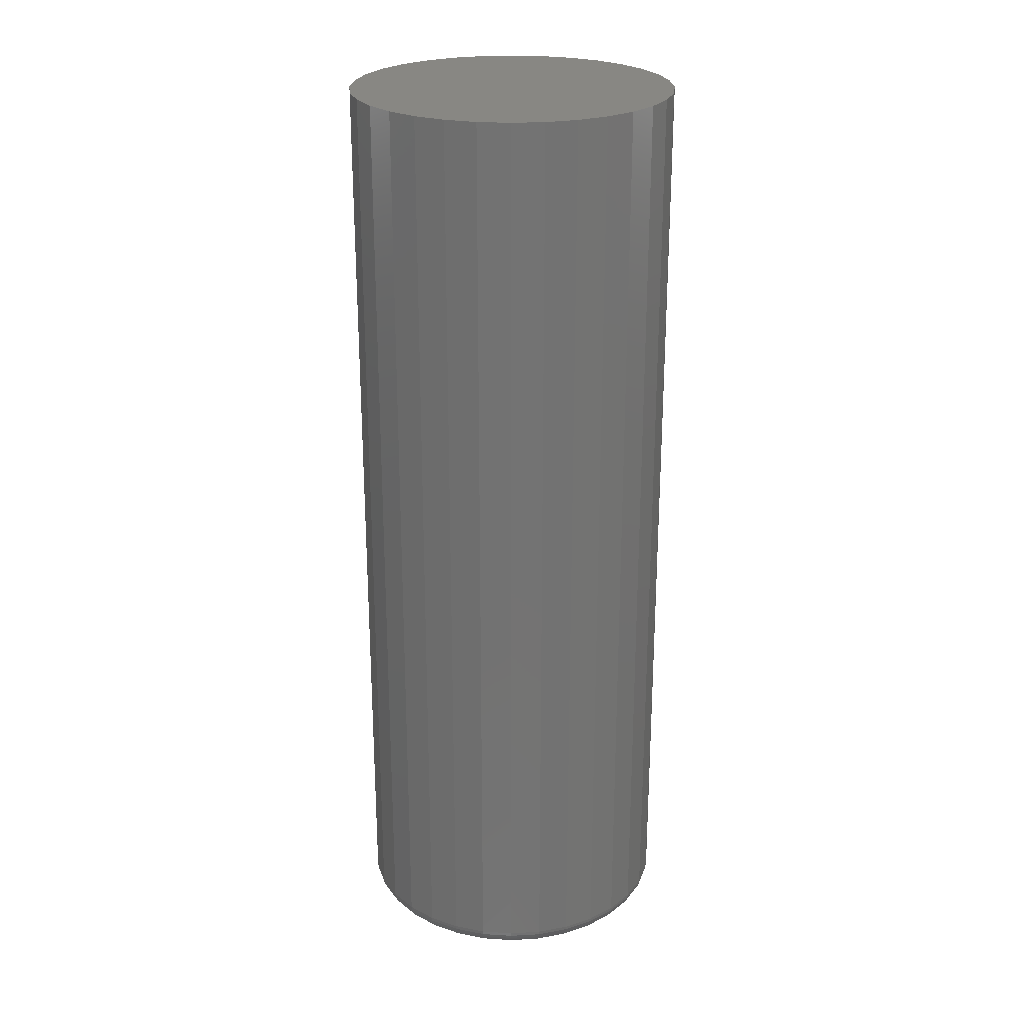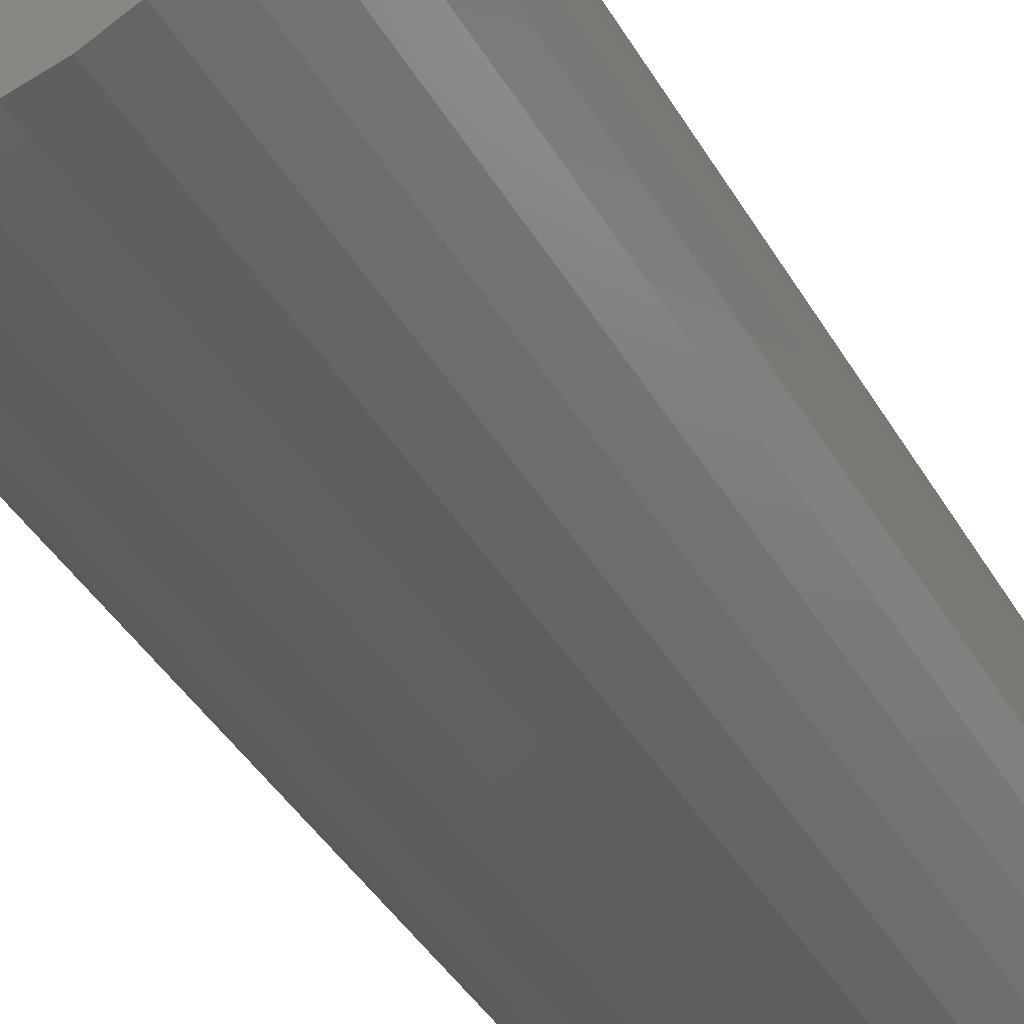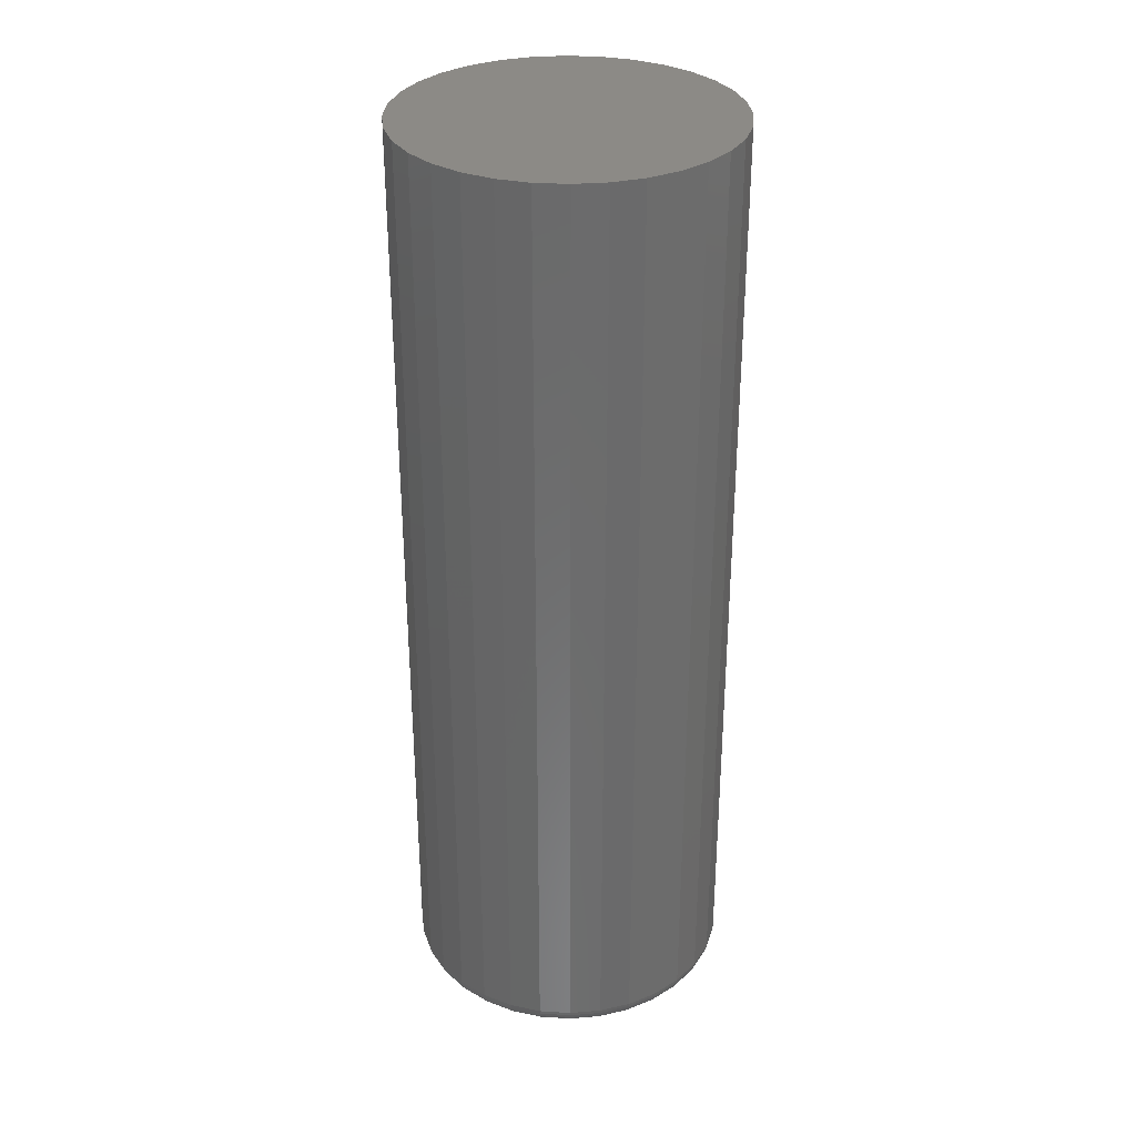
<metadata>
{"format":"stl","ext":"stl","renderer":"f3d","projection":"perspective","resolution":1024,"background":"white","views":[{"elev":24.7,"azim":101.6,"up":"+Z"},{"elev":-38.6,"azim":26.6,"up":"+Y"},{"elev":32.2,"azim":89.2,"up":"+Z"}]}
</metadata>
<code>
# stl→obj: 320 verts, 636 faces
v 0.005263 0.1146 0
v 0.02763 0.1124 0
v -0.0171 0.1124 0
v -0.03861 0.1059 0
v 0.04913 0.1059 0
v -0.05843 0.09532 0
v 0.06895 0.09532 0
v 0.04913 -0.1059 0
v -0.03861 -0.1059 0
v 0.06895 -0.09532 0
v -0.0171 -0.1124 0
v 0.02763 -0.1124 0
v 0.005263 -0.1146 0
v -0.05843 -0.09532 0
v -0.0758 -0.08106 0
v 0.08632 -0.08106 0
v -0.09005 -0.06369 0
v 0.1006 -0.06369 0
v -0.1006 -0.04387 0
v 0.1112 -0.04387 0
v -0.1072 -0.02236 0
v 0.1177 -0.02236 0
v -0.1094 -9.208e-17 0
v 0.1199 6.944e-17 0
v -0.1072 0.02236 0
v 0.1177 0.02236 0
v -0.1006 0.04387 0
v 0.1112 0.04387 0
v -0.09005 0.06369 0
v 0.1006 0.06369 0
v -0.0758 0.08106 0
v 0.08632 0.08106 0
v 0.1355 -1.476e-16 0.01562
v 0.1355 0 0.75
v 0.133 -0.02541 0.01562
v 0.133 -0.02541 0.75
v 0.1256 -0.04985 0.01562
v 0.1256 -0.04985 0.75
v 0.1136 -0.07237 0.01562
v 0.1136 -0.07237 0.75
v 0.09737 -0.09211 0.01562
v 0.09737 -0.09211 0.75
v 0.07763 -0.1083 0.01562
v 0.07763 -0.1083 0.75
v 0.05511 -0.1203 0.01562
v 0.05511 -0.1203 0.75
v 0.03068 -0.1278 0.01562
v 0.03068 -0.1278 0.75
v 0.005263 -0.1303 0.01562
v 0.005263 -0.1303 0.75
v -0.02015 -0.1278 0.01562
v -0.02015 -0.1278 0.75
v -0.04459 -0.1203 0.01562
v -0.04459 -0.1203 0.75
v -0.06711 -0.1083 0.01562
v -0.06711 -0.1083 0.75
v -0.08685 -0.09211 0.01562
v -0.08685 -0.09211 0.75
v -0.103 -0.07237 0.01562
v -0.103 -0.07237 0.75
v -0.1151 -0.04985 0.01562
v -0.1151 -0.04985 0.75
v -0.1225 -0.02541 0.01562
v -0.1225 -0.02541 0.75
v -0.125 1.595e-17 0.01562
v -0.125 1.595e-17 0.75
v -0.1225 0.02541 0.01562
v -0.1225 0.02541 0.75
v -0.1151 0.04985 0.01562
v -0.1151 0.04985 0.75
v -0.103 0.07237 0.01562
v -0.103 0.07237 0.75
v -0.08685 0.09211 0.01562
v -0.08685 0.09211 0.75
v -0.06711 0.1083 0.01562
v -0.06711 0.1083 0.75
v -0.04459 0.1203 0.01562
v -0.04459 0.1203 0.75
v -0.02015 0.1278 0.01562
v -0.02015 0.1278 0.75
v 0.005263 0.1303 0.01562
v 0.005263 0.1303 0.75
v 0.03068 0.1278 0.01562
v 0.03068 0.1278 0.75
v 0.05511 0.1203 0.01562
v 0.05511 0.1203 0.75
v 0.07763 0.1083 0.01562
v 0.07763 0.1083 0.75
v 0.09737 0.09211 0.01562
v 0.09737 0.09211 0.75
v 0.1136 0.07237 0.01562
v 0.1136 0.07237 0.75
v 0.1256 0.04985 0.01562
v 0.1256 0.04985 0.75
v 0.133 0.02541 0.01562
v 0.133 0.02541 0.75
v -0.1247 -1.318e-16 0.01258
v -0.1222 0.02535 0.01258
v -0.1238 -1.318e-16 0.009646
v -0.1213 0.02518 0.009646
v -0.1224 -1.318e-16 0.006944
v -0.1199 0.0249 0.006944
v -0.1204 -1.249e-16 0.004576
v -0.118 0.02452 0.004576
v -0.1181 -1.18e-16 0.002633
v -0.1157 0.02406 0.002633
v -0.1154 -1.18e-16 0.001189
v -0.113 0.02353 0.001189
v -0.1124 -1.11e-16 0.0003002
v -0.1102 0.02296 0.0003002
v 0.1327 0.02535 0.01258
v 0.1352 1.11e-16 0.01258
v 0.1319 0.02518 0.009646
v 0.1343 1.11e-16 0.009646
v 0.1304 0.0249 0.006944
v 0.1329 1.11e-16 0.006944
v 0.1285 0.02452 0.004576
v 0.1309 1.11e-16 0.004576
v 0.1262 0.02406 0.002633
v 0.1286 1.041e-16 0.002633
v 0.1236 0.02353 0.001189
v 0.1259 1.041e-16 0.001189
v 0.1207 0.02296 0.0003002
v 0.1229 1.041e-16 0.0003002
v 0.1253 0.04973 0.01258
v 0.1245 0.04939 0.009646
v 0.1232 0.04884 0.006944
v 0.1214 0.0481 0.004576
v 0.1192 0.04719 0.002633
v 0.1167 0.04616 0.001189
v 0.114 0.04504 0.0003002
v 0.1133 0.0722 0.01258
v 0.1126 0.07171 0.009646
v 0.1114 0.07091 0.006944
v 0.1098 0.06983 0.004576
v 0.1078 0.06851 0.002633
v 0.1056 0.06701 0.001189
v 0.1031 0.06538 0.0003002
v 0.09716 0.0919 0.01258
v 0.09653 0.09127 0.009646
v 0.09551 0.09025 0.006944
v 0.09414 0.08887 0.004576
v 0.09246 0.0872 0.002633
v 0.09055 0.08529 0.001189
v 0.08848 0.08322 0.0003002
v 0.07747 0.1081 0.01258
v 0.07697 0.1073 0.009646
v 0.07617 0.1061 0.006944
v 0.07509 0.1045 0.004576
v 0.07378 0.1025 0.002633
v 0.07227 0.1003 0.001189
v 0.07065 0.09785 0.0003002
v 0.055 0.1201 0.01258
v 0.05466 0.1192 0.009646
v 0.0541 0.1179 0.006944
v 0.05336 0.1161 0.004576
v 0.05246 0.1139 0.002633
v 0.05142 0.1114 0.001189
v 0.0503 0.1087 0.0003002
v 0.03062 0.1275 0.01258
v 0.03044 0.1266 0.009646
v 0.03016 0.1252 0.006944
v 0.02978 0.1233 0.004576
v 0.02932 0.1209 0.002633
v 0.02879 0.1183 0.001189
v 0.02822 0.1154 0.0003002
v 0.005263 0.13 0.01258
v 0.005263 0.1291 0.009646
v 0.005263 0.1276 0.006944
v 0.005263 0.1257 0.004576
v 0.005263 0.1233 0.002633
v 0.005263 0.1206 0.001189
v 0.005263 0.1177 0.0003002
v -0.02009 0.1275 0.01258
v -0.01992 0.1266 0.009646
v -0.01964 0.1252 0.006944
v -0.01926 0.1233 0.004576
v -0.0188 0.1209 0.002633
v -0.01827 0.1183 0.001189
v -0.0177 0.1154 0.0003002
v -0.04447 0.1201 0.01258
v -0.04413 0.1192 0.009646
v -0.04358 0.1179 0.006944
v -0.04284 0.1161 0.004576
v -0.04193 0.1139 0.002633
v -0.0409 0.1114 0.001189
v -0.03977 0.1087 0.0003002
v -0.06694 0.1081 0.01258
v -0.06645 0.1073 0.009646
v -0.06564 0.1061 0.006944
v -0.06456 0.1045 0.004576
v -0.06325 0.1025 0.002633
v -0.06175 0.1003 0.001189
v -0.06012 0.09785 0.0003002
v -0.08663 0.0919 0.01258
v -0.08601 0.09127 0.009646
v -0.08498 0.09025 0.006944
v -0.08361 0.08887 0.004576
v -0.08194 0.0872 0.002633
v -0.08003 0.08529 0.001189
v -0.07795 0.08322 0.0003002
v -0.1028 0.0722 0.01258
v -0.1021 0.07171 0.009646
v -0.1009 0.07091 0.006944
v -0.09924 0.06983 0.004576
v -0.09727 0.06851 0.002633
v -0.09503 0.06701 0.001189
v -0.09259 0.06538 0.0003002
v -0.1148 0.04973 0.01258
v -0.114 0.04939 0.009646
v -0.1127 0.04884 0.006944
v -0.1109 0.0481 0.004576
v -0.1087 0.04719 0.002633
v -0.1062 0.04616 0.001189
v -0.1035 0.04504 0.0003002
v 0.1327 -0.02535 0.01258
v 0.1319 -0.02518 0.009646
v 0.1304 -0.0249 0.006944
v 0.1285 -0.02452 0.004576
v 0.1262 -0.02406 0.002633
v 0.1236 -0.02353 0.001189
v 0.1207 -0.02296 0.0003002
v -0.1222 -0.02535 0.01258
v -0.1213 -0.02518 0.009646
v -0.1199 -0.0249 0.006944
v -0.118 -0.02452 0.004576
v -0.1157 -0.02406 0.002633
v -0.113 -0.02353 0.001189
v -0.1102 -0.02296 0.0003002
v -0.1148 -0.04973 0.01258
v -0.114 -0.04939 0.009646
v -0.1127 -0.04884 0.006944
v -0.1109 -0.0481 0.004576
v -0.1087 -0.04719 0.002633
v -0.1062 -0.04616 0.001189
v -0.1035 -0.04504 0.0003002
v -0.1028 -0.0722 0.01258
v -0.1021 -0.07171 0.009646
v -0.1009 -0.07091 0.006944
v -0.09924 -0.06983 0.004576
v -0.09727 -0.06851 0.002633
v -0.09503 -0.06701 0.001189
v -0.09259 -0.06538 0.0003002
v -0.08663 -0.0919 0.01258
v -0.08601 -0.09127 0.009646
v -0.08498 -0.09025 0.006944
v -0.08361 -0.08887 0.004576
v -0.08194 -0.0872 0.002633
v -0.08003 -0.08529 0.001189
v -0.07795 -0.08322 0.0003002
v -0.06694 -0.1081 0.01258
v -0.06645 -0.1073 0.009646
v -0.06564 -0.1061 0.006944
v -0.06456 -0.1045 0.004576
v -0.06325 -0.1025 0.002633
v -0.06175 -0.1003 0.001189
v -0.06012 -0.09785 0.0003002
v -0.04447 -0.1201 0.01258
v -0.04413 -0.1192 0.009646
v -0.04358 -0.1179 0.006944
v -0.04284 -0.1161 0.004576
v -0.04193 -0.1139 0.002633
v -0.0409 -0.1114 0.001189
v -0.03977 -0.1087 0.0003002
v -0.02009 -0.1275 0.01258
v -0.01992 -0.1266 0.009646
v -0.01964 -0.1252 0.006944
v -0.01926 -0.1233 0.004576
v -0.0188 -0.1209 0.002633
v -0.01827 -0.1183 0.001189
v -0.0177 -0.1154 0.0003002
v 0.005263 -0.13 0.01258
v 0.005263 -0.1291 0.009646
v 0.005263 -0.1276 0.006944
v 0.005263 -0.1257 0.004576
v 0.005263 -0.1233 0.002633
v 0.005263 -0.1206 0.001189
v 0.005263 -0.1177 0.0003002
v 0.03062 -0.1275 0.01258
v 0.03044 -0.1266 0.009646
v 0.03016 -0.1252 0.006944
v 0.02978 -0.1233 0.004576
v 0.02932 -0.1209 0.002633
v 0.02879 -0.1183 0.001189
v 0.02822 -0.1154 0.0003002
v 0.055 -0.1201 0.01258
v 0.05466 -0.1192 0.009646
v 0.0541 -0.1179 0.006944
v 0.05336 -0.1161 0.004576
v 0.05246 -0.1139 0.002633
v 0.05142 -0.1114 0.001189
v 0.0503 -0.1087 0.0003002
v 0.07747 -0.1081 0.01258
v 0.07697 -0.1073 0.009646
v 0.07617 -0.1061 0.006944
v 0.07509 -0.1045 0.004576
v 0.07378 -0.1025 0.002633
v 0.07227 -0.1003 0.001189
v 0.07065 -0.09785 0.0003002
v 0.09716 -0.0919 0.01258
v 0.09653 -0.09127 0.009646
v 0.09551 -0.09025 0.006944
v 0.09414 -0.08887 0.004576
v 0.09246 -0.0872 0.002633
v 0.09055 -0.08529 0.001189
v 0.08848 -0.08322 0.0003002
v 0.1133 -0.0722 0.01258
v 0.1126 -0.07171 0.009646
v 0.1114 -0.07091 0.006944
v 0.1098 -0.06983 0.004576
v 0.1078 -0.06851 0.002633
v 0.1056 -0.06701 0.001189
v 0.1031 -0.06538 0.0003002
v 0.1253 -0.04973 0.01258
v 0.1245 -0.04939 0.009646
v 0.1232 -0.04884 0.006944
v 0.1214 -0.0481 0.004576
v 0.1192 -0.04719 0.002633
v 0.1167 -0.04616 0.001189
v 0.114 -0.04504 0.0003002
f 1 2 3
f 4 3 2
f 5 4 2
f 6 4 5
f 7 6 5
f 8 9 10
f 11 9 8
f 12 11 8
f 13 11 12
f 9 14 10
f 10 14 15
f 10 15 16
f 16 15 17
f 16 17 18
f 18 17 19
f 18 19 20
f 20 19 21
f 20 21 22
f 22 21 23
f 22 23 24
f 24 23 25
f 24 25 26
f 26 25 27
f 26 27 28
f 28 27 29
f 28 29 30
f 30 29 31
f 30 31 32
f 32 31 6
f 32 6 7
f 33 34 35
f 35 34 36
f 35 36 37
f 37 36 38
f 37 38 39
f 39 38 40
f 39 40 41
f 41 40 42
f 41 42 43
f 43 42 44
f 43 44 45
f 45 44 46
f 45 46 47
f 47 46 48
f 47 48 49
f 49 48 50
f 49 50 51
f 51 50 52
f 51 52 53
f 53 52 54
f 53 54 55
f 55 54 56
f 55 56 57
f 57 56 58
f 57 58 59
f 59 58 60
f 59 60 61
f 61 60 62
f 61 62 63
f 63 62 64
f 63 64 65
f 65 64 66
f 65 66 67
f 67 66 68
f 67 68 69
f 69 68 70
f 69 70 71
f 71 70 72
f 71 72 73
f 73 72 74
f 73 74 75
f 75 74 76
f 75 76 77
f 77 76 78
f 77 78 79
f 79 78 80
f 79 80 81
f 81 80 82
f 81 82 83
f 83 82 84
f 83 84 85
f 85 84 86
f 85 86 87
f 87 86 88
f 87 88 89
f 89 88 90
f 89 90 91
f 91 90 92
f 91 92 93
f 93 92 94
f 93 94 95
f 95 94 96
f 95 96 33
f 33 96 34
f 65 67 97
f 97 67 98
f 97 98 99
f 99 98 100
f 99 100 101
f 101 100 102
f 101 102 103
f 103 102 104
f 103 104 105
f 105 104 106
f 105 106 107
f 107 106 108
f 107 108 109
f 109 108 110
f 109 110 23
f 23 110 25
f 95 33 111
f 111 33 112
f 111 112 113
f 113 112 114
f 113 114 115
f 115 114 116
f 115 116 117
f 117 116 118
f 117 118 119
f 119 118 120
f 119 120 121
f 121 120 122
f 121 122 123
f 123 122 124
f 123 124 26
f 26 124 24
f 93 95 125
f 125 95 111
f 125 111 126
f 126 111 113
f 126 113 127
f 127 113 115
f 127 115 128
f 128 115 117
f 128 117 129
f 129 117 119
f 129 119 130
f 130 119 121
f 130 121 131
f 131 121 123
f 131 123 28
f 28 123 26
f 91 93 132
f 132 93 125
f 132 125 133
f 133 125 126
f 133 126 134
f 134 126 127
f 134 127 135
f 135 127 128
f 135 128 136
f 136 128 129
f 136 129 137
f 137 129 130
f 137 130 138
f 138 130 131
f 138 131 30
f 30 131 28
f 89 91 139
f 139 91 132
f 139 132 140
f 140 132 133
f 140 133 141
f 141 133 134
f 141 134 142
f 142 134 135
f 142 135 143
f 143 135 136
f 143 136 144
f 144 136 137
f 144 137 145
f 145 137 138
f 145 138 32
f 32 138 30
f 87 89 146
f 146 89 139
f 146 139 147
f 147 139 140
f 147 140 148
f 148 140 141
f 148 141 149
f 149 141 142
f 149 142 150
f 150 142 143
f 150 143 151
f 151 143 144
f 151 144 152
f 152 144 145
f 152 145 7
f 7 145 32
f 85 87 153
f 153 87 146
f 153 146 154
f 154 146 147
f 154 147 155
f 155 147 148
f 155 148 156
f 156 148 149
f 156 149 157
f 157 149 150
f 157 150 158
f 158 150 151
f 158 151 159
f 159 151 152
f 159 152 5
f 5 152 7
f 83 85 160
f 160 85 153
f 160 153 161
f 161 153 154
f 161 154 162
f 162 154 155
f 162 155 163
f 163 155 156
f 163 156 164
f 164 156 157
f 164 157 165
f 165 157 158
f 165 158 166
f 166 158 159
f 166 159 2
f 2 159 5
f 81 83 167
f 167 83 160
f 167 160 168
f 168 160 161
f 168 161 169
f 169 161 162
f 169 162 170
f 170 162 163
f 170 163 171
f 171 163 164
f 171 164 172
f 172 164 165
f 172 165 173
f 173 165 166
f 173 166 1
f 1 166 2
f 79 81 174
f 174 81 167
f 174 167 175
f 175 167 168
f 175 168 176
f 176 168 169
f 176 169 177
f 177 169 170
f 177 170 178
f 178 170 171
f 178 171 179
f 179 171 172
f 179 172 180
f 180 172 173
f 180 173 3
f 3 173 1
f 77 79 181
f 181 79 174
f 181 174 182
f 182 174 175
f 182 175 183
f 183 175 176
f 183 176 184
f 184 176 177
f 184 177 185
f 185 177 178
f 185 178 186
f 186 178 179
f 186 179 187
f 187 179 180
f 187 180 4
f 4 180 3
f 75 77 188
f 188 77 181
f 188 181 189
f 189 181 182
f 189 182 190
f 190 182 183
f 190 183 191
f 191 183 184
f 191 184 192
f 192 184 185
f 192 185 193
f 193 185 186
f 193 186 194
f 194 186 187
f 194 187 6
f 6 187 4
f 73 75 195
f 195 75 188
f 195 188 196
f 196 188 189
f 196 189 197
f 197 189 190
f 197 190 198
f 198 190 191
f 198 191 199
f 199 191 192
f 199 192 200
f 200 192 193
f 200 193 201
f 201 193 194
f 201 194 31
f 31 194 6
f 71 73 202
f 202 73 195
f 202 195 203
f 203 195 196
f 203 196 204
f 204 196 197
f 204 197 205
f 205 197 198
f 205 198 206
f 206 198 199
f 206 199 207
f 207 199 200
f 207 200 208
f 208 200 201
f 208 201 29
f 29 201 31
f 69 71 209
f 209 71 202
f 209 202 210
f 210 202 203
f 210 203 211
f 211 203 204
f 211 204 212
f 212 204 205
f 212 205 213
f 213 205 206
f 213 206 214
f 214 206 207
f 214 207 215
f 215 207 208
f 215 208 27
f 27 208 29
f 67 69 98
f 98 69 209
f 98 209 100
f 100 209 210
f 100 210 102
f 102 210 211
f 102 211 104
f 104 211 212
f 104 212 106
f 106 212 213
f 106 213 108
f 108 213 214
f 108 214 110
f 110 214 215
f 110 215 25
f 25 215 27
f 33 35 112
f 112 35 216
f 112 216 114
f 114 216 217
f 114 217 116
f 116 217 218
f 116 218 118
f 118 218 219
f 118 219 120
f 120 219 220
f 120 220 122
f 122 220 221
f 122 221 124
f 124 221 222
f 124 222 24
f 24 222 22
f 63 65 223
f 223 65 97
f 223 97 224
f 224 97 99
f 224 99 225
f 225 99 101
f 225 101 226
f 226 101 103
f 226 103 227
f 227 103 105
f 227 105 228
f 228 105 107
f 228 107 229
f 229 107 109
f 229 109 21
f 21 109 23
f 61 63 230
f 230 63 223
f 230 223 231
f 231 223 224
f 231 224 232
f 232 224 225
f 232 225 233
f 233 225 226
f 233 226 234
f 234 226 227
f 234 227 235
f 235 227 228
f 235 228 236
f 236 228 229
f 236 229 19
f 19 229 21
f 59 61 237
f 237 61 230
f 237 230 238
f 238 230 231
f 238 231 239
f 239 231 232
f 239 232 240
f 240 232 233
f 240 233 241
f 241 233 234
f 241 234 242
f 242 234 235
f 242 235 243
f 243 235 236
f 243 236 17
f 17 236 19
f 57 59 244
f 244 59 237
f 244 237 245
f 245 237 238
f 245 238 246
f 246 238 239
f 246 239 247
f 247 239 240
f 247 240 248
f 248 240 241
f 248 241 249
f 249 241 242
f 249 242 250
f 250 242 243
f 250 243 15
f 15 243 17
f 55 57 251
f 251 57 244
f 251 244 252
f 252 244 245
f 252 245 253
f 253 245 246
f 253 246 254
f 254 246 247
f 254 247 255
f 255 247 248
f 255 248 256
f 256 248 249
f 256 249 257
f 257 249 250
f 257 250 14
f 14 250 15
f 53 55 258
f 258 55 251
f 258 251 259
f 259 251 252
f 259 252 260
f 260 252 253
f 260 253 261
f 261 253 254
f 261 254 262
f 262 254 255
f 262 255 263
f 263 255 256
f 263 256 264
f 264 256 257
f 264 257 9
f 9 257 14
f 51 53 265
f 265 53 258
f 265 258 266
f 266 258 259
f 266 259 267
f 267 259 260
f 267 260 268
f 268 260 261
f 268 261 269
f 269 261 262
f 269 262 270
f 270 262 263
f 270 263 271
f 271 263 264
f 271 264 11
f 11 264 9
f 49 51 272
f 272 51 265
f 272 265 273
f 273 265 266
f 273 266 274
f 274 266 267
f 274 267 275
f 275 267 268
f 275 268 276
f 276 268 269
f 276 269 277
f 277 269 270
f 277 270 278
f 278 270 271
f 278 271 13
f 13 271 11
f 47 49 279
f 279 49 272
f 279 272 280
f 280 272 273
f 280 273 281
f 281 273 274
f 281 274 282
f 282 274 275
f 282 275 283
f 283 275 276
f 283 276 284
f 284 276 277
f 284 277 285
f 285 277 278
f 285 278 12
f 12 278 13
f 45 47 286
f 286 47 279
f 286 279 287
f 287 279 280
f 287 280 288
f 288 280 281
f 288 281 289
f 289 281 282
f 289 282 290
f 290 282 283
f 290 283 291
f 291 283 284
f 291 284 292
f 292 284 285
f 292 285 8
f 8 285 12
f 43 45 293
f 293 45 286
f 293 286 294
f 294 286 287
f 294 287 295
f 295 287 288
f 295 288 296
f 296 288 289
f 296 289 297
f 297 289 290
f 297 290 298
f 298 290 291
f 298 291 299
f 299 291 292
f 299 292 10
f 10 292 8
f 41 43 300
f 300 43 293
f 300 293 301
f 301 293 294
f 301 294 302
f 302 294 295
f 302 295 303
f 303 295 296
f 303 296 304
f 304 296 297
f 304 297 305
f 305 297 298
f 305 298 306
f 306 298 299
f 306 299 16
f 16 299 10
f 39 41 307
f 307 41 300
f 307 300 308
f 308 300 301
f 308 301 309
f 309 301 302
f 309 302 310
f 310 302 303
f 310 303 311
f 311 303 304
f 311 304 312
f 312 304 305
f 312 305 313
f 313 305 306
f 313 306 18
f 18 306 16
f 37 39 314
f 314 39 307
f 314 307 315
f 315 307 308
f 315 308 316
f 316 308 309
f 316 309 317
f 317 309 310
f 317 310 318
f 318 310 311
f 318 311 319
f 319 311 312
f 319 312 320
f 320 312 313
f 320 313 20
f 20 313 18
f 35 37 216
f 216 37 314
f 216 314 217
f 217 314 315
f 217 315 218
f 218 315 316
f 218 316 219
f 219 316 317
f 219 317 220
f 220 317 318
f 220 318 221
f 221 318 319
f 221 319 222
f 222 319 320
f 222 320 22
f 22 320 20
f 80 84 82
f 84 80 78
f 84 78 86
f 86 78 76
f 86 76 88
f 44 54 46
f 46 54 52
f 46 52 48
f 48 52 50
f 88 76 90
f 90 76 74
f 90 74 92
f 92 74 72
f 92 72 94
f 94 72 70
f 94 70 96
f 96 70 68
f 96 68 34
f 34 68 66
f 34 66 36
f 36 66 64
f 36 64 38
f 38 64 62
f 38 62 40
f 40 62 60
f 40 60 42
f 42 60 58
f 42 58 44
f 44 58 56
f 44 56 54

</code>
